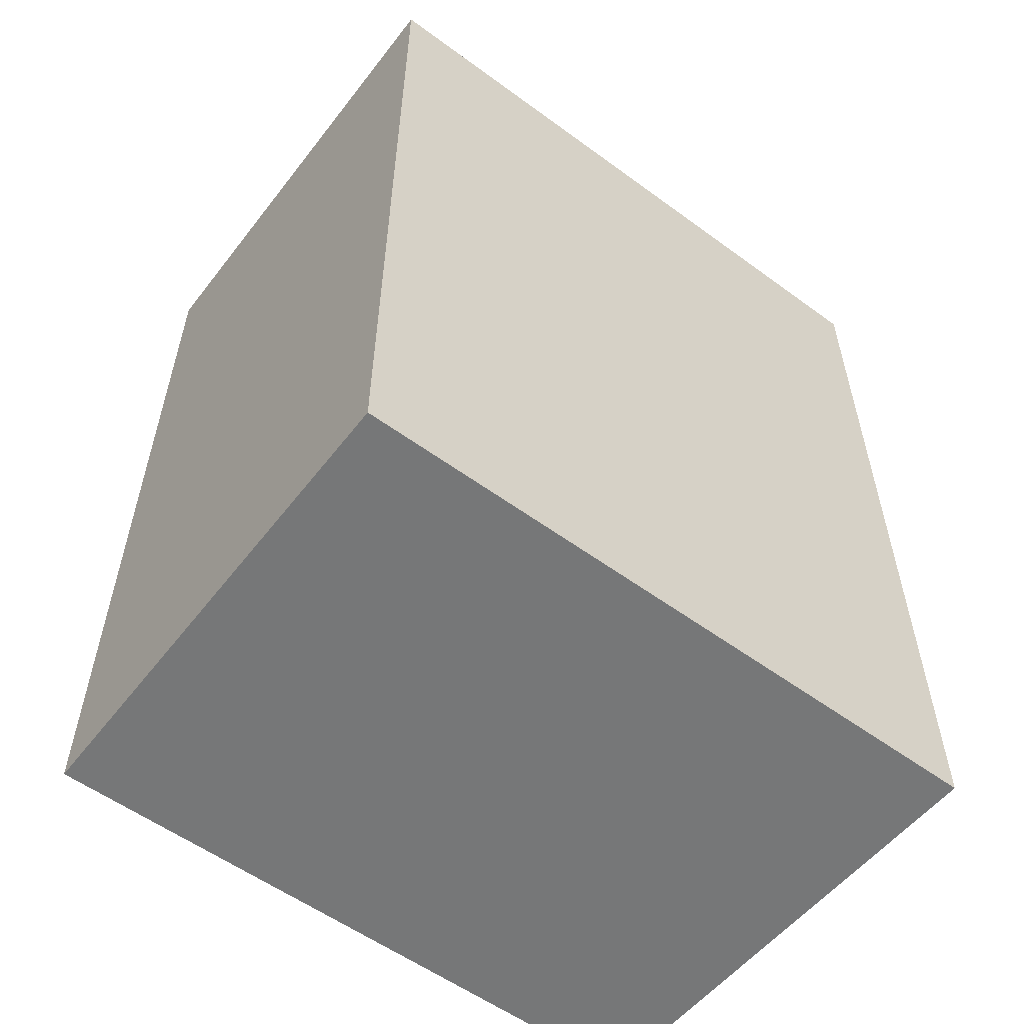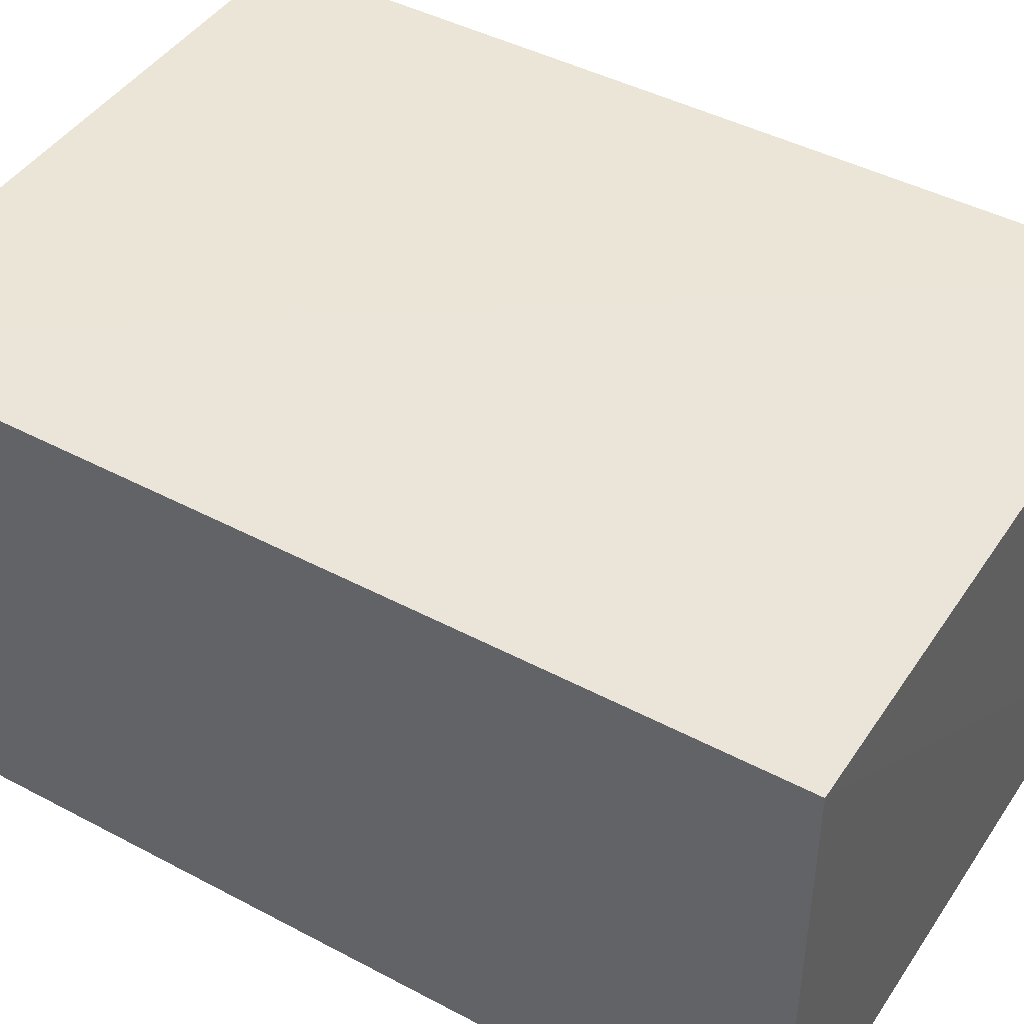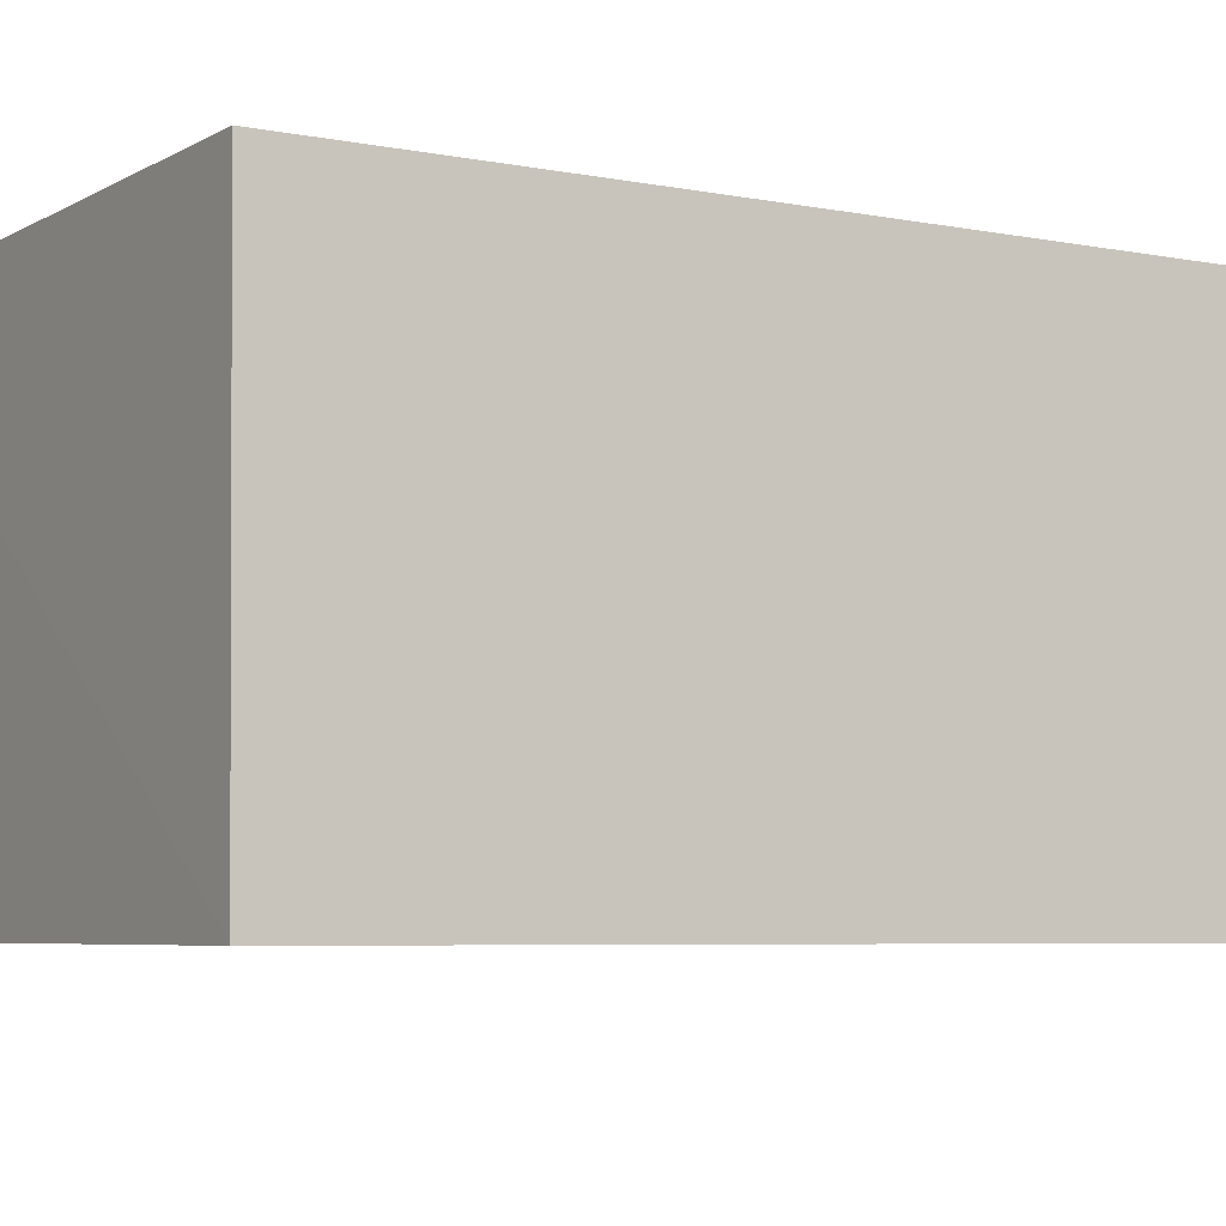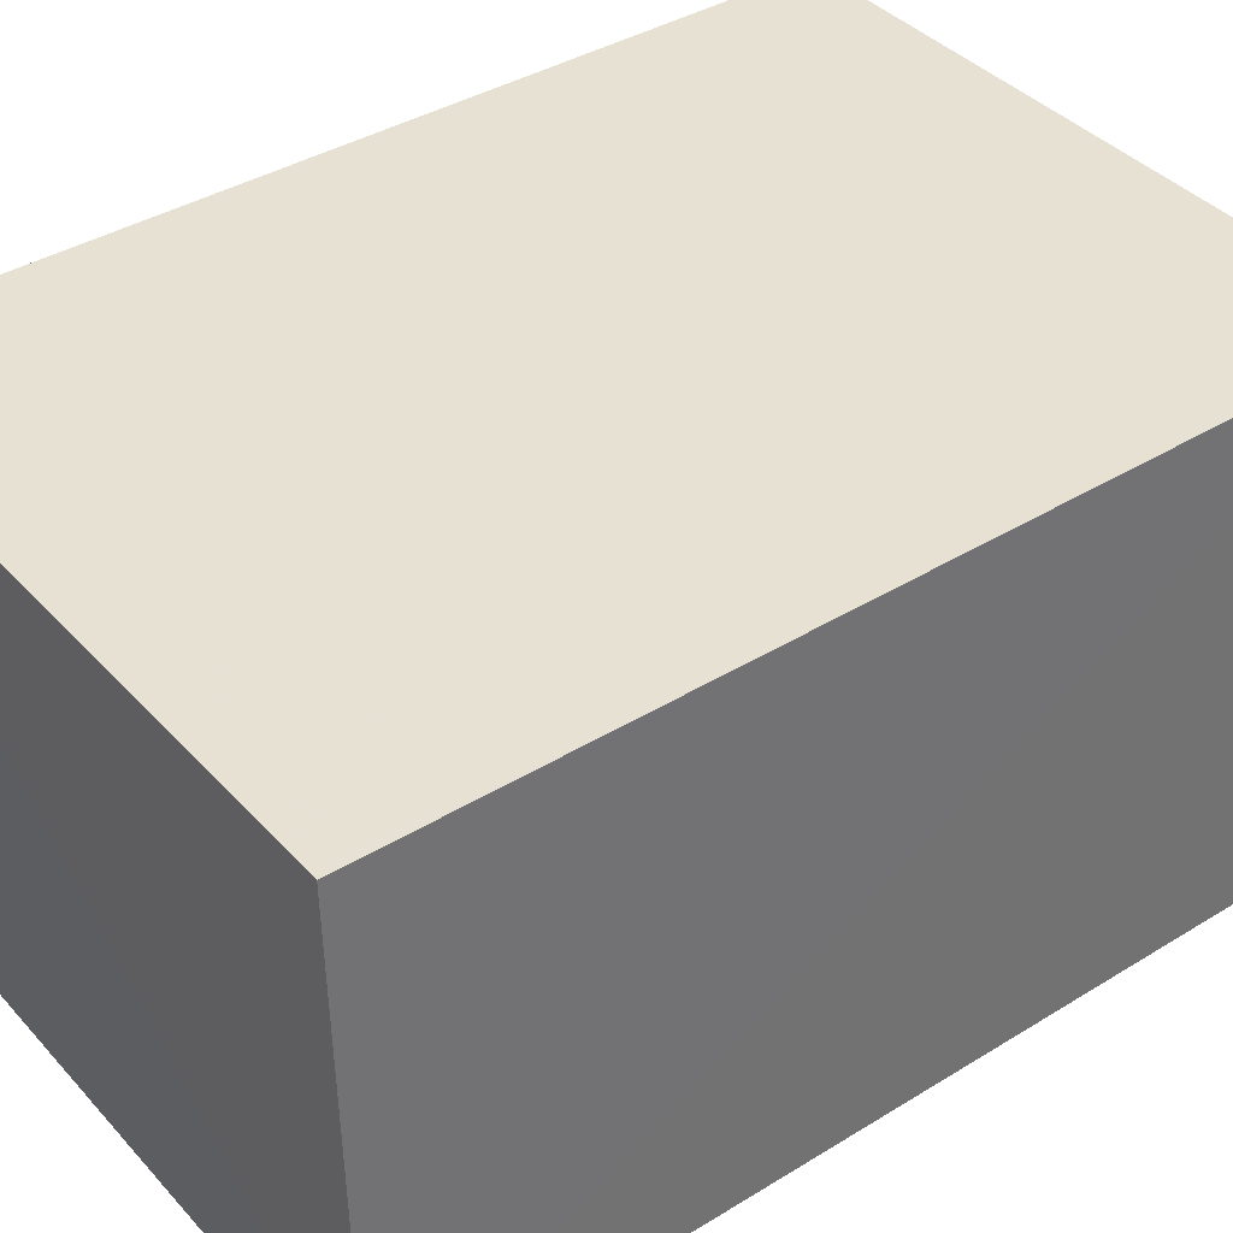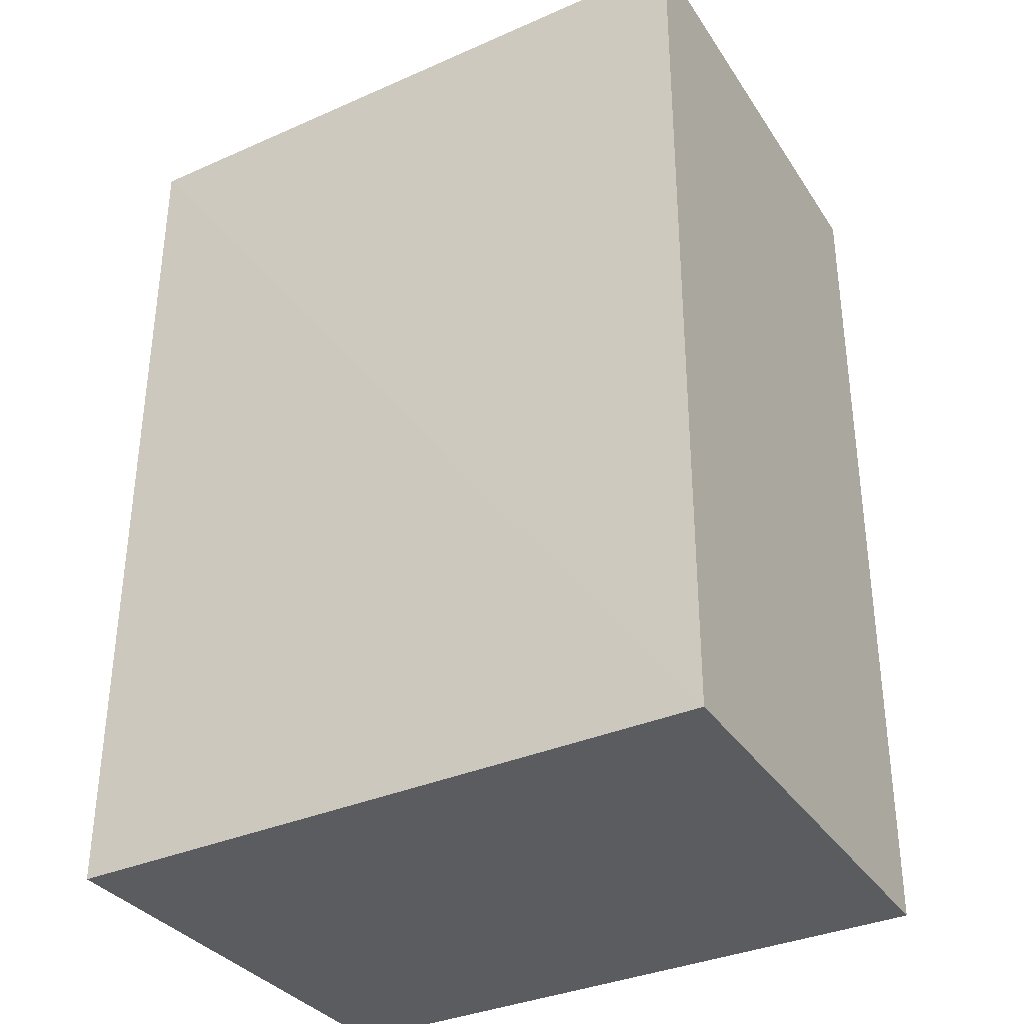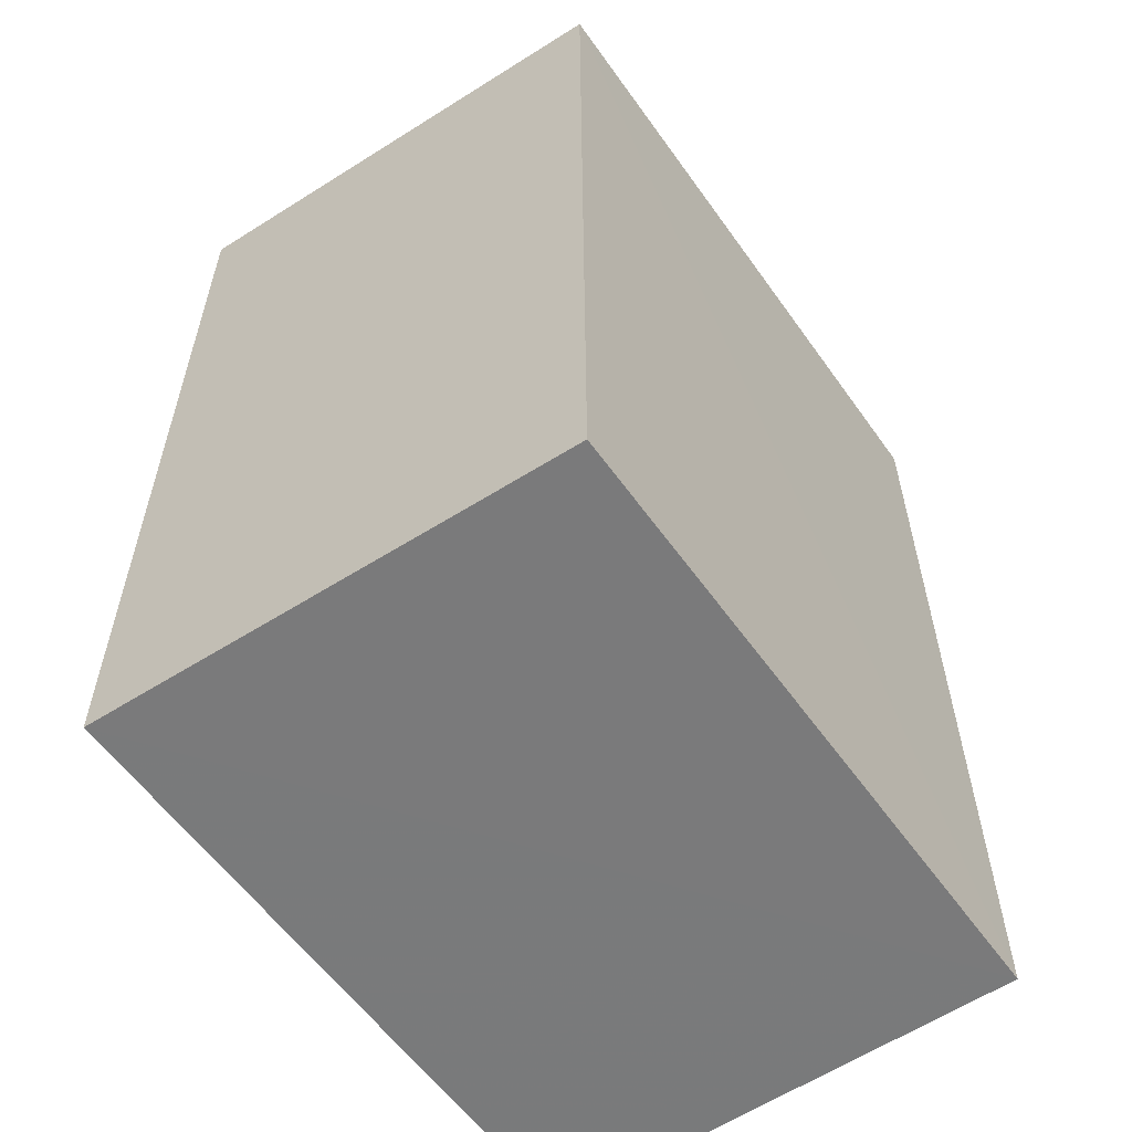
<metadata>
{"format":"obj","ext":"obj","renderer":"f3d","projection":"perspective","resolution":1024,"background":"white","views":[{"elev":-57.0,"azim":142.7,"up":"+Y"},{"elev":44.6,"azim":121.7,"up":"+Z"},{"elev":-5.5,"azim":-121.1,"up":"+Z"},{"elev":39.2,"azim":-127.3,"up":"+Z"},{"elev":-34.6,"azim":-149.4,"up":"+Y"},{"elev":-58.1,"azim":-55.1,"up":"+Y"}]}
</metadata>
<code>
v -0.01808 0.01535 0.09722
v -0.01808 -0.01243 0.09722
v -0.01808 0.01535 0.08251
v -0.03834 0.01532 0.08253
v -0.03789 0.01526 0.09715
v -0.03823 -0.01244 0.0825
v -0.01808 -0.01243 0.08251
v -0.0378 -0.01243 0.09713
f 1 2 3
f 1 3 4
f 5 2 1
f 5 1 4
f 6 4 3
f 7 6 3
f 7 3 2
f 7 2 6
f 8 5 4
f 8 4 6
f 8 6 2
f 8 2 5

</code>
